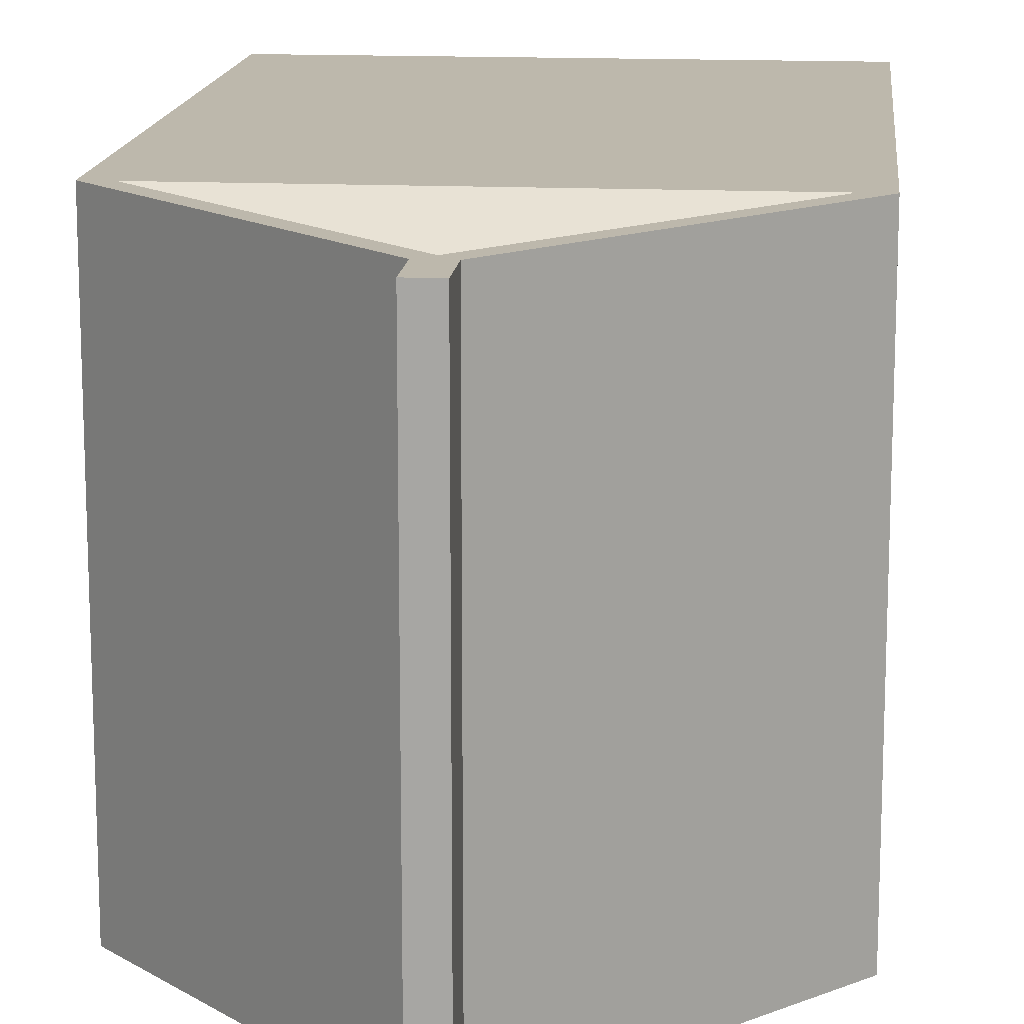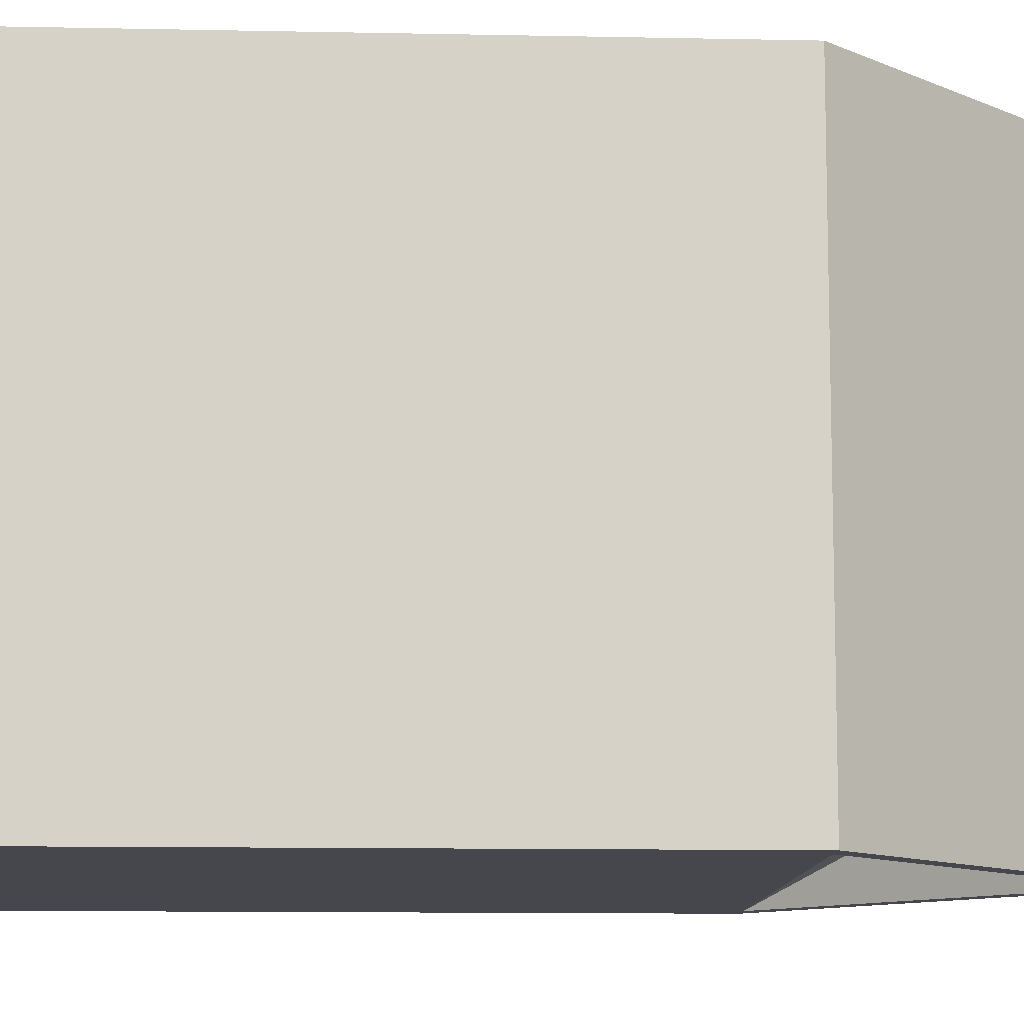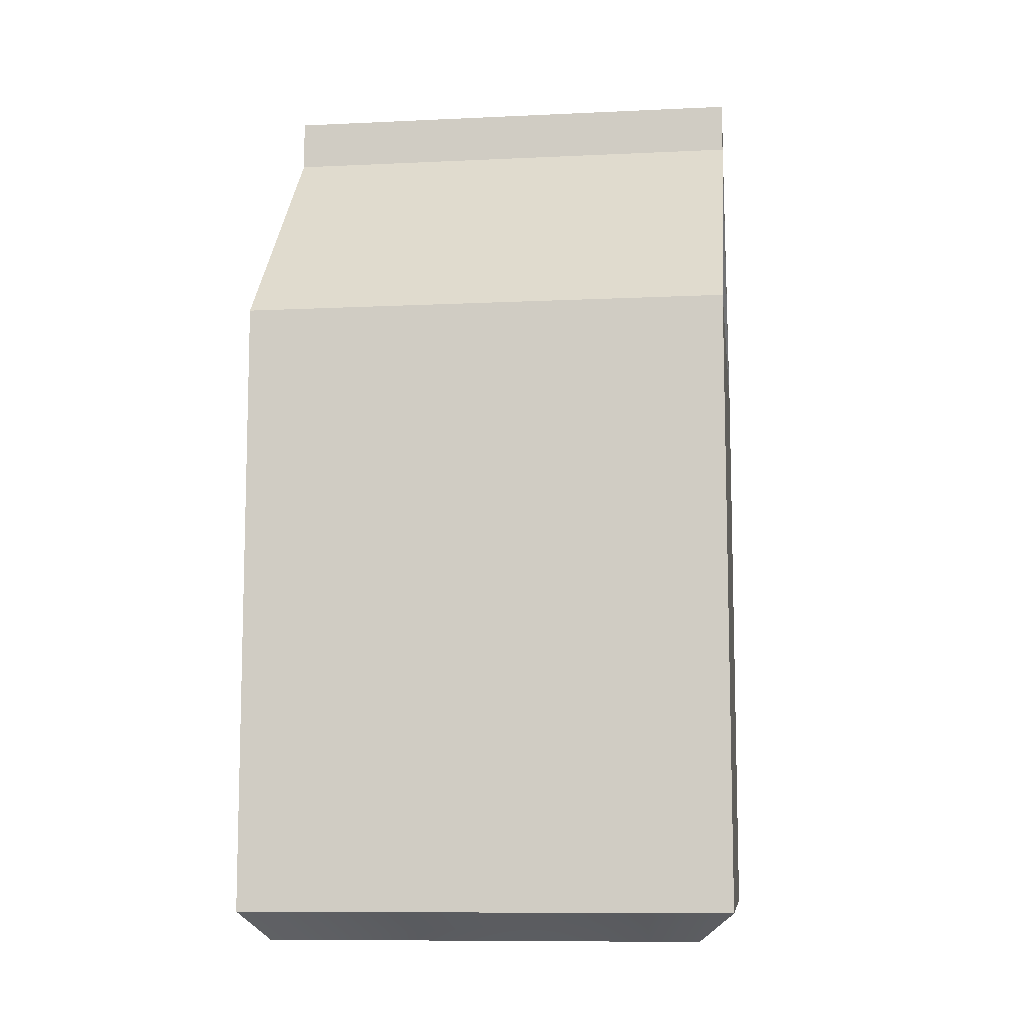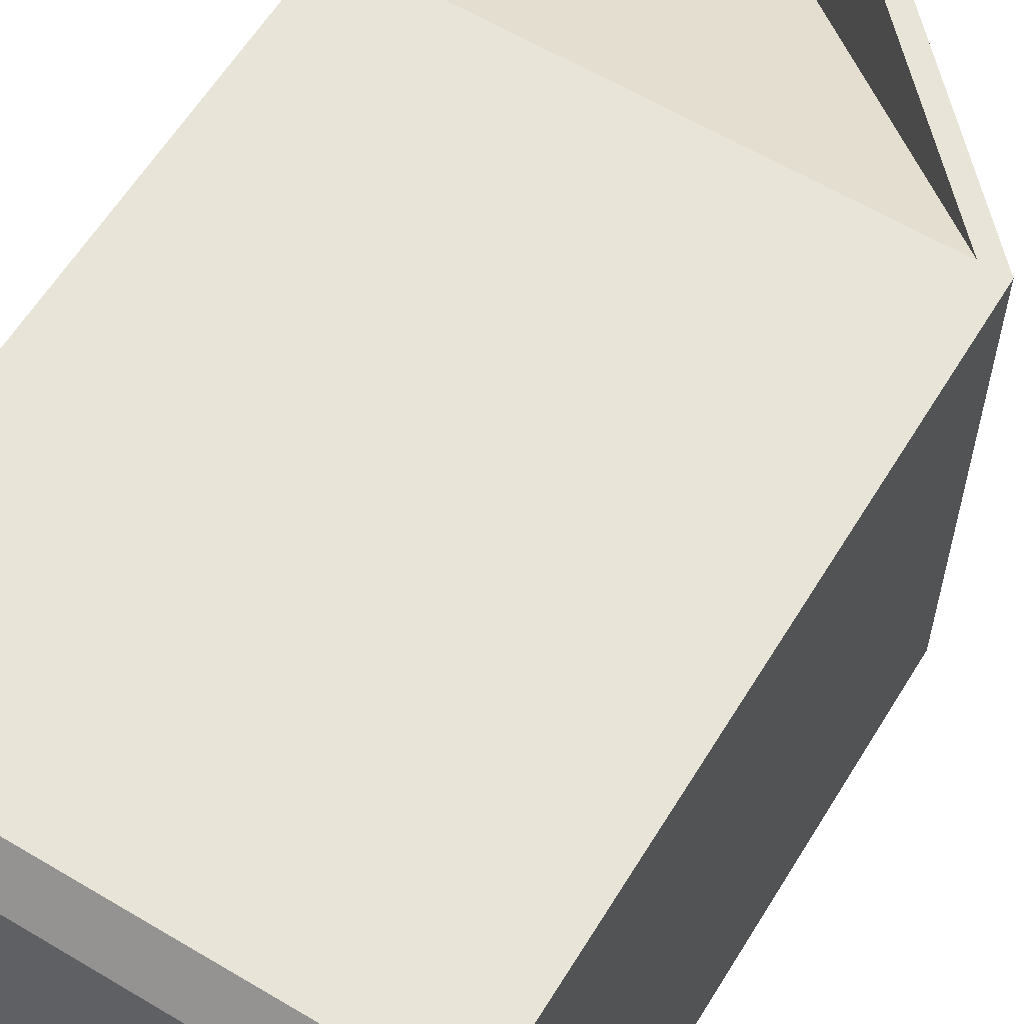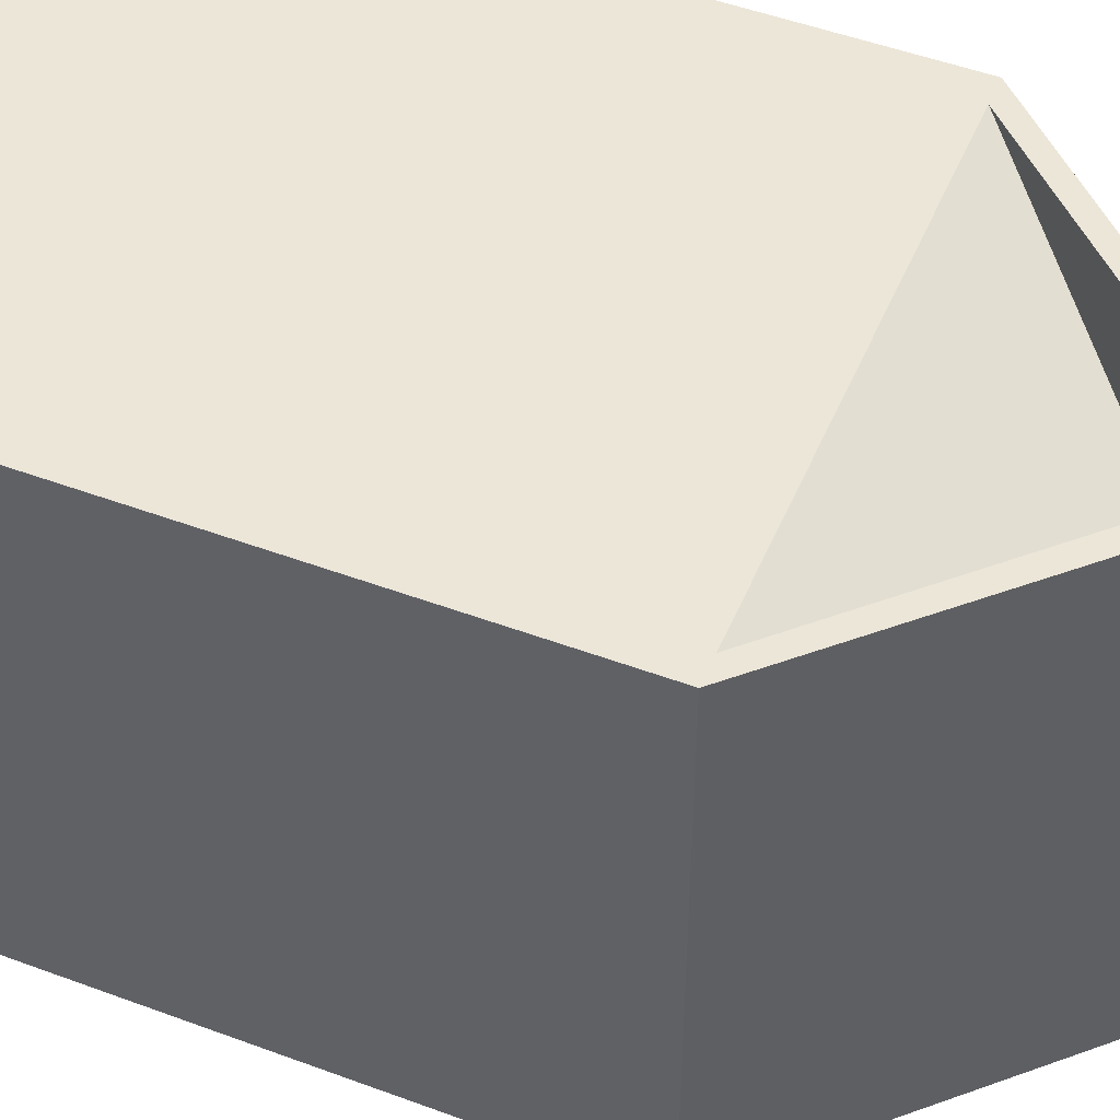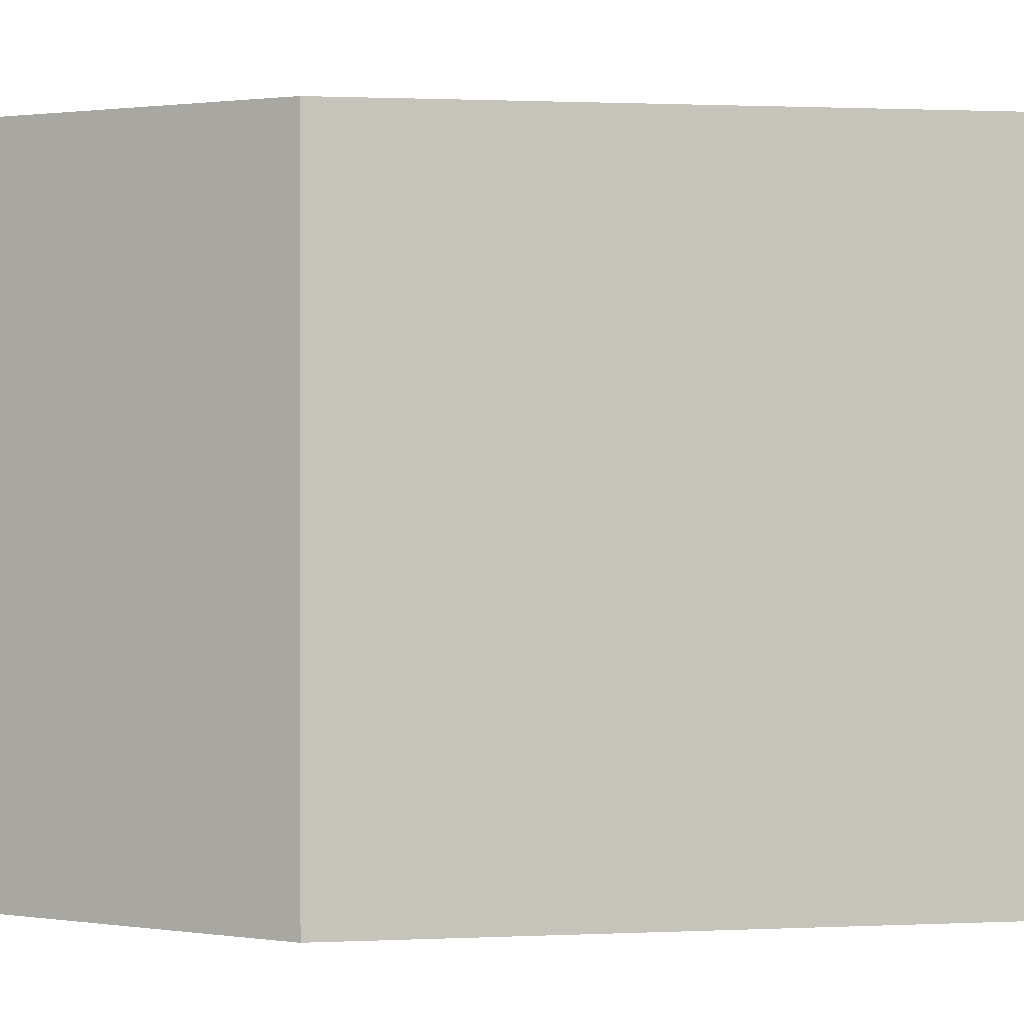
<metadata>
{"format":"obj","ext":"obj","renderer":"f3d","projection":"perspective","resolution":1024,"background":"white","views":[{"elev":14.7,"azim":5.6,"up":"+Y"},{"elev":-11.0,"azim":-93.0,"up":"+Y"},{"elev":-9.7,"azim":97.0,"up":"+Z"},{"elev":60.6,"azim":-148.6,"up":"+Y"},{"elev":49.5,"azim":-67.6,"up":"+Y"},{"elev":1.0,"azim":78.2,"up":"+Y"}]}
</metadata>
<code>
g Milk_Small_Closed
v -0.3224 -0.3179 -0.2908
v -0.3224 -0.3179 -0.435
v -0.3224 0.3172 -0.435
v -0.3224 0.3172 -0.2908
v -0.3224 -0.2403 -0.2699
v -0.3224 0.2395 -0.2699
v -0.004908 0.3172 0.6533
v 0.01267 0.3172 0.6694
v -0.02248 0.3172 0.6694
v -0.3224 0.3172 0.3611
v -0.2907 0.3172 0.3611
v 0.3126 0.3172 0.3611
v 0.2809 0.3172 0.3611
v -0.2175 -0.3179 -0.435
v -0.186 -0.2809 -0.4716
v -0.1878 -0.2809 -0.4716
v -0.2196 -0.3179 -0.435
v -0.2774 -0.2809 -0.4716
v -0.3224 -0.3179 -0.435
v 0.2146 -0.3179 -0.435
v 0.1908 -0.2809 -0.4716
v 0.2809 -0.3179 -0.435
v 0.2486 -0.2809 -0.4716
v 0.3126 -0.3179 -0.435
v 0.2762 -0.2809 -0.4716
v -0.02248 0.3172 0.6694
v 0.01267 0.3172 0.6694
v 0.01267 0.3172 0.7363
v -0.02248 0.3172 0.7363
v -0.02248 0.3172 0.7363
v -0.02248 -0.3179 0.7363
v -0.02248 -0.3179 0.6694
v -0.02248 0.3172 0.6694
v 0.2146 0.3172 0.2535
v 0.2146 0.3172 0.3611
v 0.1211 0.3172 0.2535
v 0.2809 0.3172 0.2535
v 0.2809 0.3172 0.0728
v 0.3126 0.3172 0.0728
v 0.3126 0.3172 0.2535
v 0.2809 0.3172 0.3611
v 0.3126 0.3172 0.3611
v 0.2146 0.3172 0.0728
v -0.2175 0.3172 0.2535
v -0.2907 0.3172 0.3611
v -0.3224 0.3172 0.2535
v -0.3224 0.3172 0.0728
v -0.2175 0.3172 0.0728
v -0.3224 0.3172 -0.2571
v -0.2175 0.3172 -0.1363
v -0.3224 0.3172 0.3611
v -0.2175 0.3172 -0.2908
v -0.3224 0.3172 -0.2908
v -0.3224 0.3172 -0.435
v -0.2175 0.3172 -0.435
v -0.01477 0.3172 -0.2908
v 0.2146 0.3172 -0.435
v 0.2146 0.3172 -0.2908
v 0.2809 0.3172 -0.435
v 0.2809 0.3172 -0.2908
v 0.3126 0.3172 -0.435
v 0.3126 0.3172 -0.2908
v 0.2809 0.3172 0.02602
v 0.3126 0.3172 0.06005
v 0.2146 0.3172 -0.04504
v -0.004908 0.3172 0.6533
v -0.2907 0.3172 0.3611
v -0.004908 0.1759 0.6292
v -0.004908 0.1759 0.6292
v 0.2809 0.3172 0.3611
v -0.004908 0.3172 0.6533
v 0.2809 0.3172 0.3611
v -0.004908 0.1759 0.6292
v -0.2907 0.3172 0.3611
v 0.2146 0.3172 0.3611
v 0.3126 0.3172 0.2535
v 0.3126 -0.3179 0.2535
v 0.3126 -0.3179 0.3611
v 0.3126 0.3172 0.3611
v 0.3126 -0.2557 0.2452
v 0.3126 0.2549 0.2452
v -0.004908 -0.3179 0.6533
v -0.02248 -0.3179 0.6694
v 0.01267 -0.3179 0.6694
v -0.3224 -0.3179 0.3611
v -0.2907 -0.3179 0.3611
v 0.3126 -0.3179 0.3611
v 0.2809 -0.3179 0.3611
v -0.02248 0.3172 0.7363
v 0.01267 0.3172 0.7363
v 0.01267 -0.3179 0.7363
v -0.02248 -0.3179 0.7363
v 0.2146 -0.3179 0.2535
v 0.1212 -0.3179 0.2535
v 0.2146 -0.3179 0.3611
v 0.2809 -0.3179 0.2535
v 0.2809 -0.3179 0.0728
v 0.3126 -0.3179 0.2535
v 0.3126 -0.3179 0.0728
v 0.2809 -0.3179 0.0323
v 0.3126 -0.3179 0.06658
v 0.3126 -0.3179 0.3611
v 0.2809 -0.3179 0.3611
v 0.2146 -0.3179 0.0728
v -0.2907 -0.3179 0.3611
v -0.2175 -0.3179 0.2535
v -0.3224 -0.3179 0.3611
v -0.3224 -0.3179 0.2535
v -0.2175 -0.3179 0.0728
v -0.3224 -0.3179 0.0728
v -0.3224 -0.3179 -0.2574
v -0.2175 -0.3179 -0.1366
v -0.2175 -0.3179 -0.2908
v -0.3224 -0.3179 -0.2908
v 0.2809 -0.3179 -0.2908
v 0.2146 -0.3179 -0.03929
v 0.2146 -0.3179 -0.2908
v 0.2809 -0.3179 -0.435
v 0.3126 -0.3179 -0.2908
v 0.3126 -0.3179 -0.435
v 0.2146 -0.3179 -0.435
v -0.2175 -0.3179 -0.435
v -0.2175 -0.3179 -0.4327
v -0.01838 -0.3179 -0.2908
v -0.2196 -0.3179 -0.435
v -0.3224 -0.3179 -0.435
v -0.3224 0.3172 0.3611
v -0.02248 0.3172 0.6694
v -0.02248 -0.3179 0.6694
v -0.3224 -0.3179 0.3611
v 0.01267 0.3172 0.6694
v 0.3126 0.3172 0.3611
v 0.3126 -0.3179 0.3611
v 0.01267 -0.3179 0.6694
v -0.02248 -0.3179 0.6694
v -0.02248 -0.3179 0.7363
v 0.01267 -0.3179 0.7363
v 0.01267 -0.3179 0.6694
v 0.01267 0.3172 0.7363
v 0.01267 0.3172 0.6694
v 0.01267 -0.3179 0.6694
v 0.01267 -0.3179 0.7363
v -0.004908 -0.3179 0.6533
v -0.004908 -0.1767 0.6292
v -0.2907 -0.3179 0.3611
v -0.004908 -0.1767 0.6292
v -0.004908 -0.3179 0.6533
v 0.2809 -0.3179 0.3611
v -0.2907 -0.3179 0.3611
v -0.004908 -0.1767 0.6292
v 0.2809 -0.3179 0.3611
v 0.2146 -0.3179 0.3611
v -0.2175 0.3172 -0.435
v -0.186 0.2728 -0.4716
v 0.1908 0.2728 -0.4716
v 0.2146 0.3172 -0.435
v 0.2486 0.2728 -0.4716
v 0.2809 0.3172 -0.435
v 0.2762 0.2728 -0.4716
v 0.3126 0.3172 -0.435
v -0.3224 0.3172 -0.435
v -0.2774 0.2728 -0.4716
v 0.2146 -0.3179 -0.2908
v -0.01838 -0.3179 -0.2908
v 0.2146 -0.3179 -0.03929
v -0.2175 -0.3179 -0.2908
v -0.2175 -0.3179 -0.1366
v -0.03575 -0.3179 0.0728
v -0.2175 -0.3179 0.0728
v -0.2175 -0.3179 0.2535
v 0.1212 -0.3179 0.2535
v 0.2146 -0.3179 0.0728
v 0.2146 -0.3179 0.2535
v 0.3126 -0.3179 0.0728
v 0.3126 -0.2557 0.06337
v 0.3126 -0.2557 0.05837
v 0.3126 -0.3179 0.06658
v 0.3126 -0.3179 0.2535
v 0.3126 -0.2557 0.2452
v 0.3126 -0.2557 -0.2656
v 0.3126 -0.3179 -0.2908
v 0.2146 0.3172 -0.2908
v 0.2146 0.3172 -0.04504
v -0.01477 0.3172 -0.2908
v -0.2175 0.3172 -0.1363
v -0.2175 0.3172 -0.2908
v -0.03586 0.3172 0.0728
v -0.2175 0.3172 0.0728
v 0.1211 0.3172 0.2535
v 0.2146 0.3172 0.0728
v 0.2146 0.3172 0.2535
v -0.2175 0.3172 0.2535
v -0.3224 0.3172 0.0728
v -0.3224 0.2395 0.04145
v -0.3224 0.2395 -0.2078
v -0.3224 0.3172 -0.2571
v -0.3224 0.2395 -0.2699
v -0.3224 0.3172 -0.2908
v -0.3224 0.3172 0.2535
v -0.3224 0.2395 0.2512
v 0.3126 0.3172 -0.435
v 0.3126 -0.3179 -0.435
v 0.3126 -0.3179 -0.2908
v 0.3126 0.3172 -0.2908
v 0.3126 0.2549 -0.2656
v 0.3126 -0.2557 -0.2656
v -0.3224 -0.3179 -0.2574
v -0.3224 -0.2403 -0.208
v -0.3224 -0.2403 0.04145
v -0.3224 -0.3179 0.0728
v -0.3224 -0.2403 0.2512
v -0.3224 -0.3179 0.2535
v -0.3224 -0.3179 -0.2908
v -0.3224 -0.2403 -0.2699
v -0.3224 -0.3179 0.3611
v -0.3224 -0.3179 0.2535
v -0.3224 0.3172 0.2535
v -0.3224 0.3172 0.3611
v -0.3224 0.2395 0.2512
v -0.3224 -0.2403 0.2512
v 0.3126 0.2549 -0.2656
v 0.3126 -0.2557 -0.2656
v 0.3126 -0.2557 0.05837
v 0.3126 -0.2557 0.06337
v 0.3126 0.2549 0.06337
v 0.3126 0.2549 0.05312
v 0.3126 -0.2557 0.2452
v 0.3126 0.2549 0.2452
v 0.3126 0.3172 0.06005
v 0.3126 0.2549 0.05312
v 0.3126 0.2549 0.06337
v 0.3126 0.3172 0.0728
v 0.3126 0.2549 0.2452
v 0.3126 0.3172 0.2535
v 0.3126 0.3172 -0.2908
v 0.3126 0.2549 -0.2656
v -0.3224 -0.2403 0.2512
v -0.3224 -0.2403 0.04145
v -0.3224 0.2395 0.04145
v -0.3224 0.2395 0.2512
v -0.3224 -0.2403 -0.208
v -0.3224 -0.2403 -0.2699
v -0.3224 0.2395 -0.2078
v -0.3224 0.2395 -0.2699
v 0.1908 -0.2809 -0.4716
v 0.1908 0.2728 -0.4716
v -0.186 0.2728 -0.4716
v -0.186 -0.2809 -0.4716
v -0.1878 -0.2809 -0.4716
v -0.2774 0.2728 -0.4716
v -0.2774 -0.2809 -0.4716
v 0.2486 -0.2809 -0.4716
v 0.2486 0.2728 -0.4716
v 0.2762 0.2728 -0.4716
v 0.2762 -0.2809 -0.4716
v -0.3224 -0.3179 -0.435
v -0.2774 -0.2809 -0.4716
v -0.2774 0.2728 -0.4716
v -0.3224 0.3172 -0.435
v 0.3126 0.3172 -0.435
v 0.2762 0.2728 -0.4716
v 0.2762 -0.2809 -0.4716
v 0.3126 -0.3179 -0.435
g Milk_Small_Closed_0
f 3 2 1
f 4 3 1
f 1 5 4
f 5 6 4
f 9 8 7
f 9 7 10
f 7 11 10
f 8 12 7
f 12 13 7
f 16 15 14
f 17 16 14
f 18 16 17
f 19 18 17
f 14 15 20
f 15 21 20
f 20 21 22
f 21 23 22
f 22 23 24
f 23 25 24
f 28 27 26
f 29 28 26
f 32 31 30
f 33 32 30
f 36 35 34
f 34 35 37
f 34 37 38
f 38 37 39
f 37 40 39
f 37 41 40
f 35 41 37
f 41 42 40
f 43 34 38
f 36 44 35
f 44 45 35
f 44 46 45
f 47 46 44
f 48 47 44
f 49 47 48
f 50 49 48
f 46 51 45
f 50 52 49
f 52 53 49
f 54 53 52
f 55 54 52
f 55 52 56
f 55 56 57
f 56 58 57
f 57 58 59
f 58 60 59
f 59 60 61
f 60 62 61
f 60 63 62
f 63 64 62
f 65 63 60
f 58 65 60
f 65 43 63
f 43 38 63
f 63 38 64
f 38 39 64
f 68 67 66
f 71 70 69
f 74 73 72
f 75 74 72
f 78 77 76
f 79 78 76
f 77 80 76
f 80 81 76
f 84 83 82
f 82 83 85
f 86 82 85
f 87 84 82
f 88 87 82
f 91 90 89
f 92 91 89
f 95 94 93
f 95 93 96
f 96 93 97
f 96 97 98
f 97 99 98
f 97 100 99
f 100 101 99
f 96 98 102
f 103 96 102
f 103 95 96
f 93 104 97
f 95 105 94
f 105 106 94
f 105 107 106
f 107 108 106
f 106 108 109
f 108 110 109
f 109 110 111
f 112 109 111
f 112 111 113
f 111 114 113
f 100 115 101
f 100 116 115
f 116 117 115
f 115 117 118
f 115 118 119
f 118 120 119
f 117 121 118
f 122 121 117
f 117 123 122
f 123 113 114
f 117 124 123
f 124 113 123
f 123 125 122
f 115 119 101
f 100 97 116
f 97 104 116
f 126 125 123
f 123 114 126
f 129 128 127
f 130 129 127
f 133 132 131
f 134 133 131
f 137 136 135
f 138 137 135
f 141 140 139
f 142 141 139
f 145 144 143
f 148 147 146
f 151 150 149
f 152 151 149
f 155 154 153
f 156 155 153
f 157 155 156
f 158 157 156
f 159 157 158
f 160 159 158
f 153 154 161
f 154 162 161
f 165 164 163
f 166 164 165
f 165 167 166
f 165 168 167
f 168 169 167
f 170 169 168
f 171 170 168
f 171 168 172
f 165 172 168
f 173 171 172
f 176 175 174
f 177 176 174
f 174 175 178
f 175 179 178
f 180 176 177
f 181 180 177
f 184 183 182
f 185 183 184
f 184 186 185
f 185 187 183
f 185 188 187
f 187 188 189
f 187 189 190
f 187 190 183
f 189 191 190
f 188 192 189
f 195 194 193
f 196 195 193
f 197 195 196
f 198 197 196
f 193 194 199
f 194 200 199
f 203 202 201
f 204 203 201
f 204 205 203
f 205 206 203
f 209 208 207
f 210 209 207
f 211 209 210
f 212 211 210
f 207 208 213
f 208 214 213
f 217 216 215
f 218 217 215
f 217 219 216
f 219 220 216
f 223 222 221
f 221 224 223
f 221 225 224
f 221 226 225
f 227 224 225
f 228 227 225
f 231 230 229
f 232 231 229
f 233 231 232
f 234 233 232
f 229 230 235
f 230 236 235
f 239 238 237
f 240 239 237
f 241 238 239
f 239 242 241
f 239 243 242
f 242 243 244
f 247 246 245
f 248 247 245
f 247 248 249
f 249 250 247
f 249 251 250
f 245 246 252
f 246 253 252
f 253 254 252
f 254 255 252
f 258 257 256
f 259 258 256
f 262 261 260
f 263 262 260

</code>
